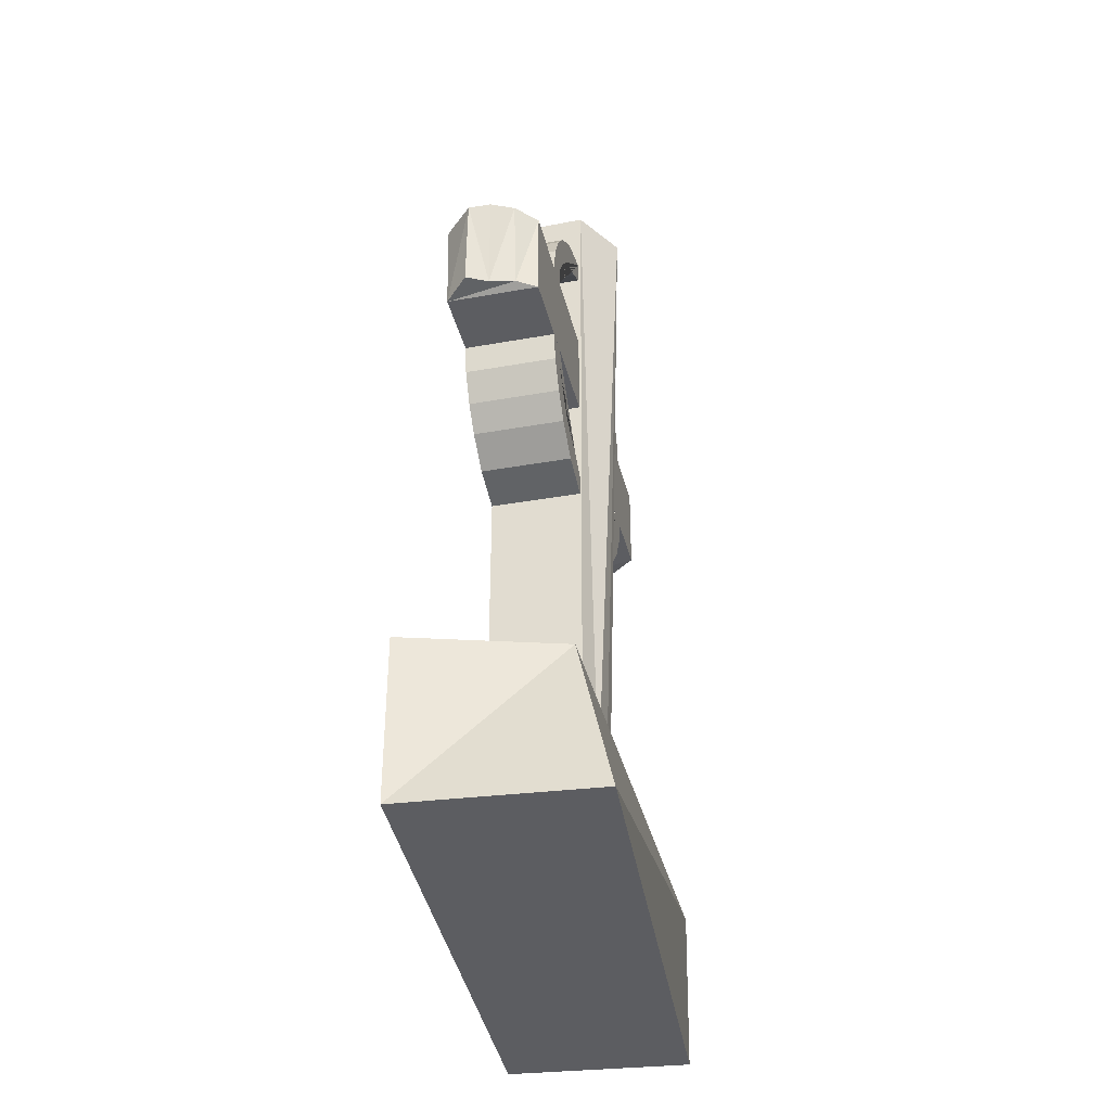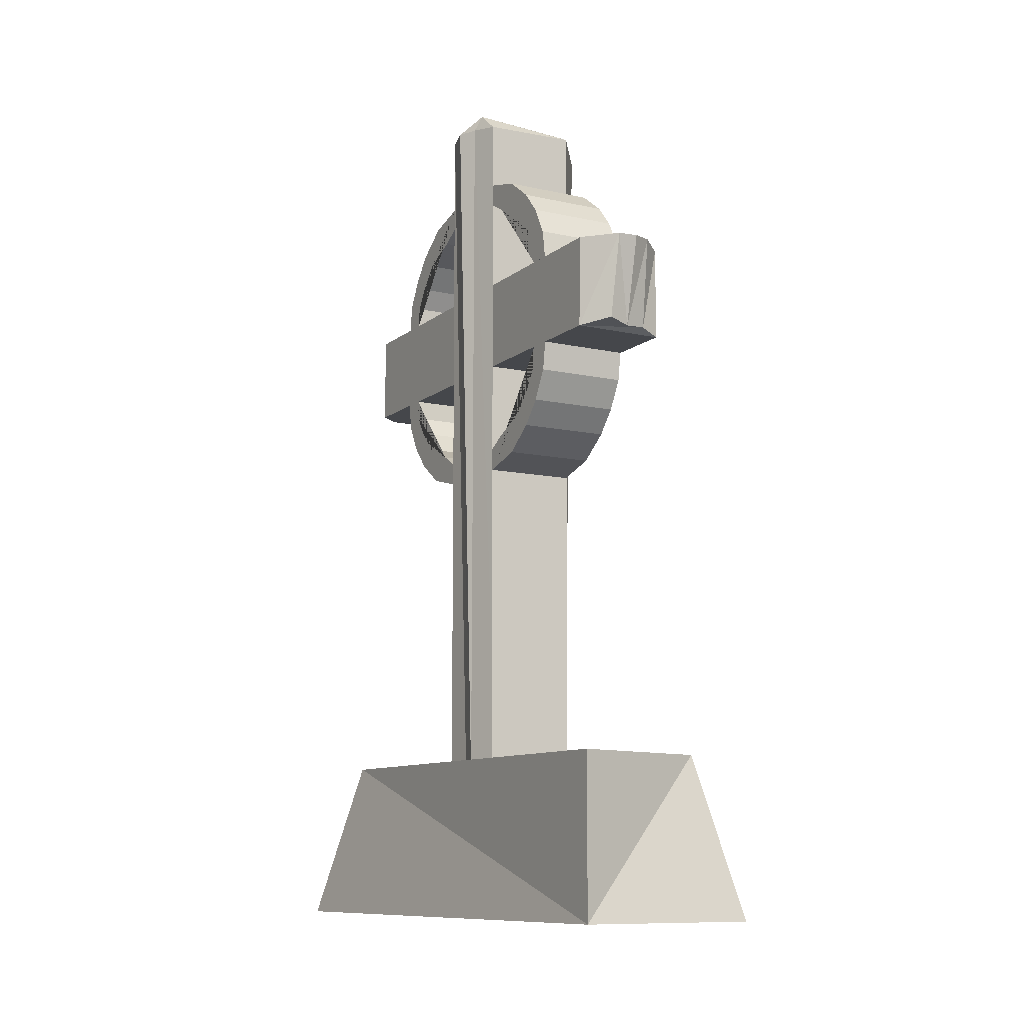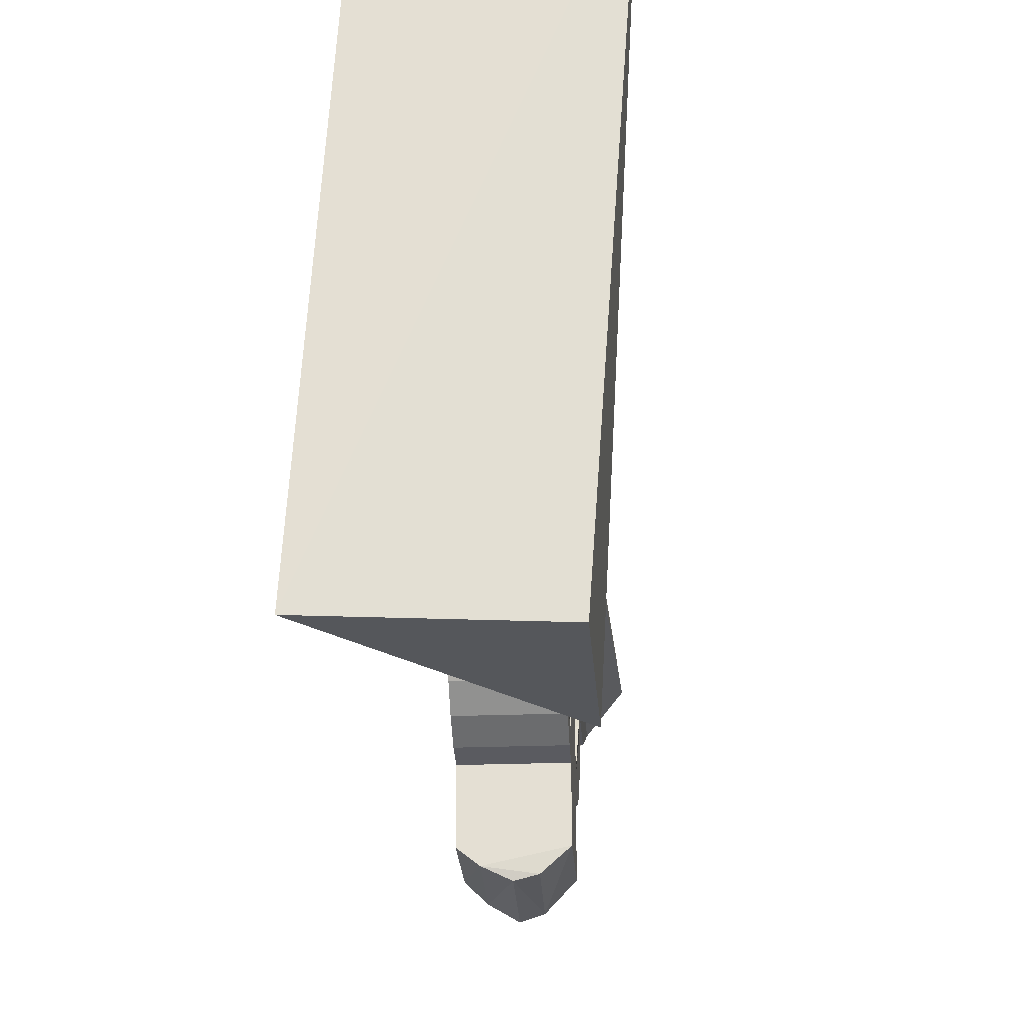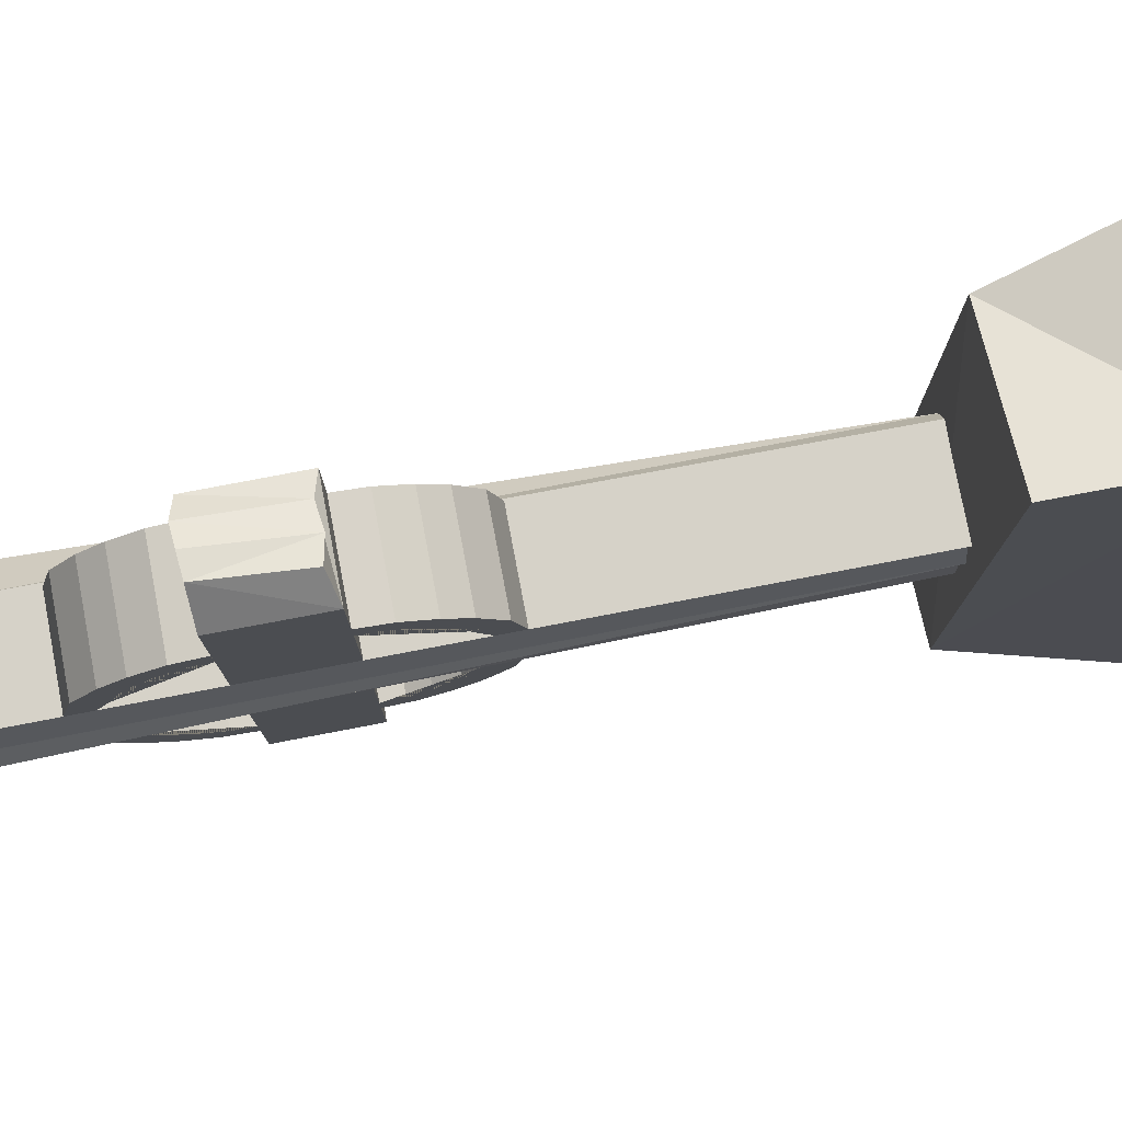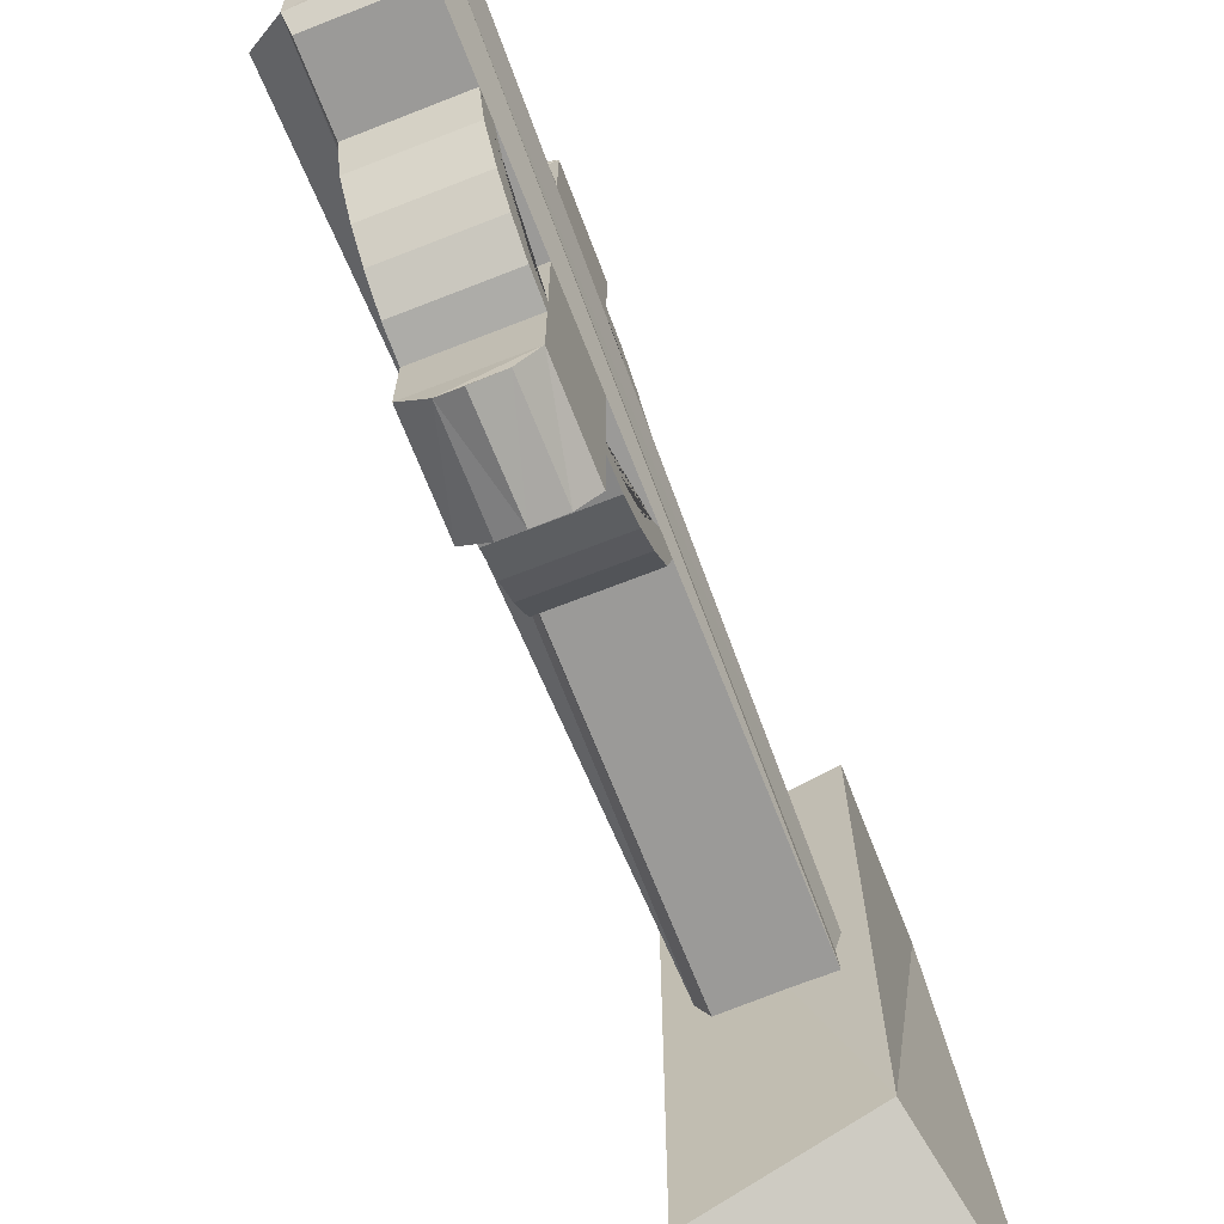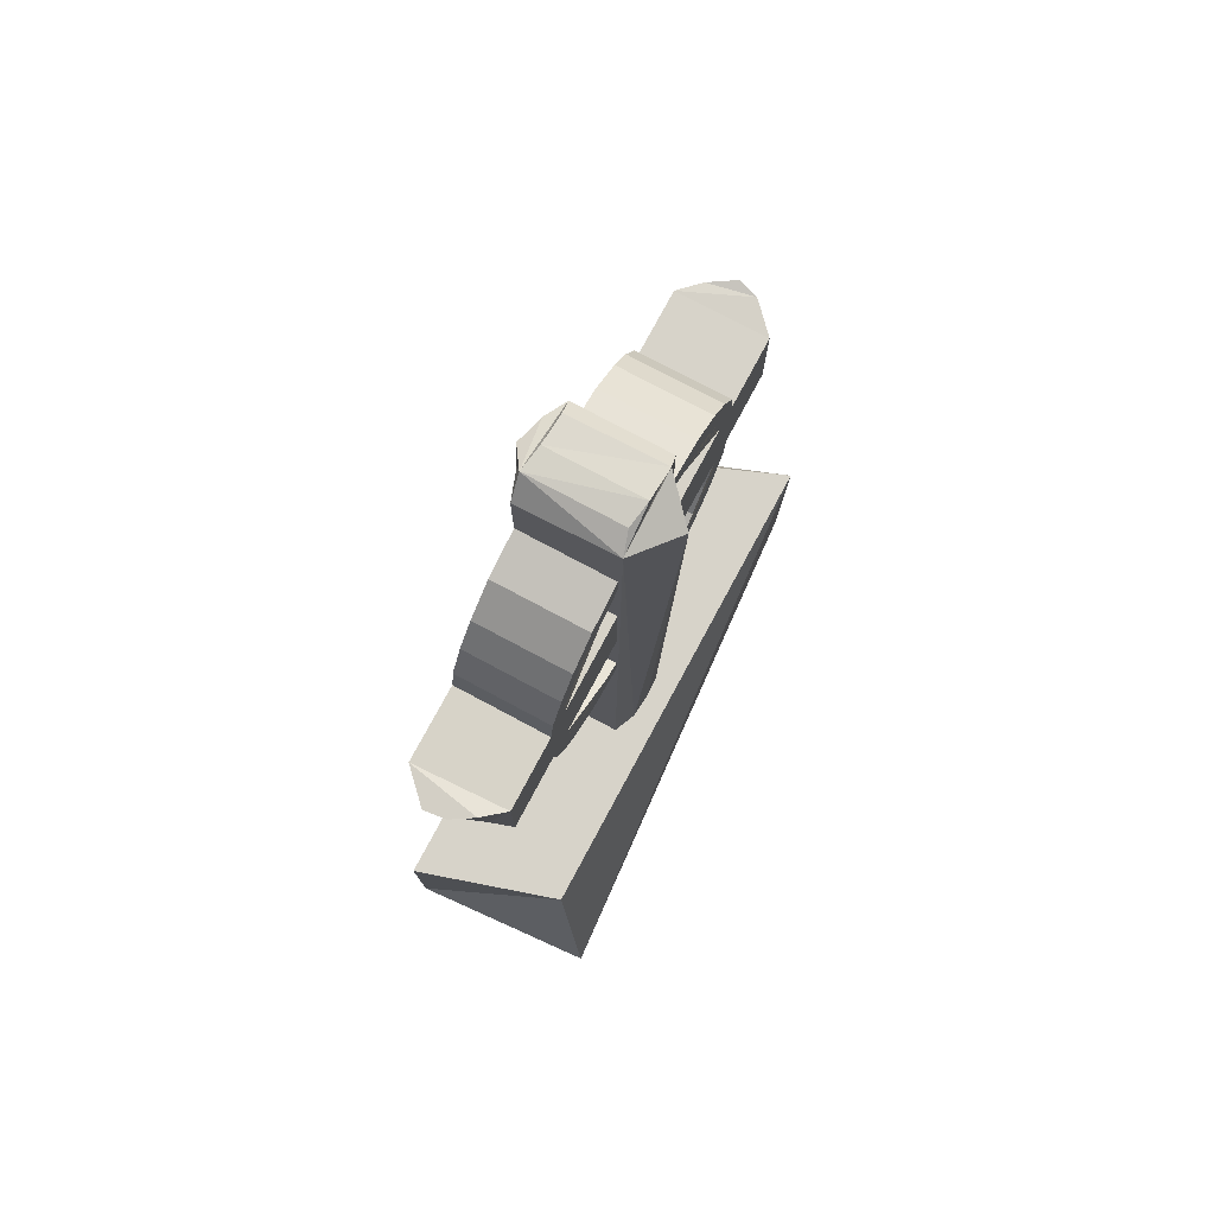
<metadata>
{"format":"obj","ext":"obj","renderer":"f3d","projection":"perspective","resolution":1024,"background":"white","views":[{"elev":-36.6,"azim":13.1,"up":"+Y"},{"elev":-10.4,"azim":-28.9,"up":"+Y"},{"elev":-25.0,"azim":3.6,"up":"+Z"},{"elev":78.1,"azim":-100.8,"up":"+Z"},{"elev":-69.3,"azim":-158.6,"up":"+Z"},{"elev":76.4,"azim":28.1,"up":"+Y"}]}
</metadata>
<code>
v 0.03875 -0.3125 0.02875
v -0.04125 -0.3125 0.02875
v -0.04125 0.3075 0.02875
v 0.04156 0.3102 0.02777
v 0.03875 -0.3125 -0.05125
v 0.03875 0.3075 -0.05125
v -0.04125 0.3075 -0.05125
v -0.04125 -0.3125 -0.05125
v -0.0446 -0.3107 -0.005549
v -0.05753 0.3092 -0.009167
v -0.04902 0.3103 0.005604
v -0.04364 0.3236 0.01099
v 0.04753 -0.3079 0.00858
v -0.0349 -0.3093 0.0242
v -0.03995 0.3243 -0.01118
v 0.04149 0.3191 -0.03946
v 0.04003 0.3227 -0.01166
v -0.03846 0.3217 -0.03784
v 0.03625 0.3195 0.01006
v -0.05098 0.308 -0.03303
v 0.07039 0.3017 -0.009622
v 0.04149 0.3191 -0.03946
v 0.04881 -0.311 -0.03072
v -0.03947 -0.3118 -0.02504
v 0.04922 -0.3102 -0.01371
v -0.04125 0.0675 -0.05125
v -0.04125 0.1475 -0.05125
v 0.03875 0.1475 -0.05125
v 0.03875 0.0675 -0.05125
v -0.04125 0.0675 -0.2112
v -0.02427 0.06724 -0.2247
v -0.04125 0.1475 -0.2112
v 0.03875 0.1475 -0.2112
v 0.03875 0.0675 -0.2112
v -0.001753 0.07021 -0.2349
v 0.0166 0.0688 -0.2306
v 0.01593 0.1487 -0.2354
v -0.0244 0.1472 -0.228
v -0.001926 0.15 -0.2407
v -0.04125 0.0675 0.1888
v -0.0417 0.147 0.192
v -0.01686 0.1475 0.2172
v -0.04125 0.0675 0.02875
v 0.03875 0.0675 0.02875
v 0.03875 0.1475 0.02875
v -0.04125 0.1475 0.02875
v 0.03875 0.0675 0.1888
v 0.03875 0.1475 0.1888
v 0.02086 0.1515 0.2041
v 0.02055 0.07244 0.1953
v -0.0008248 0.06954 0.2028
v -0.0204 0.07336 0.2083
v 0.002252 0.1492 0.2151
v -0.04125 0.2275 -0.05125
v -0.04125 0.2475 -0.05125
v 0.03875 0.2475 -0.05125
v 0.03875 0.2275 -0.05125
v -0.04125 0.1475 -0.1313
v 0.03875 0.1475 -0.1313
v 0.03875 0.1475 -0.1512
v -0.04125 0.1475 -0.1512
v -0.04125 0.2175 -0.06875
v -0.04125 0.2032 -0.1013
v -0.04125 0.1832 -0.1188
v -0.04125 0.1653 -0.13
v -0.04125 0.1725 -0.1475
v -0.04125 0.1975 -0.1338
v -0.04125 0.2175 -0.1163
v -0.04125 0.2375 -0.08875
v 0.03875 0.2375 -0.08875
v 0.03875 0.2175 -0.1163
v 0.03875 0.1975 -0.1338
v 0.03875 0.1725 -0.1475
v 0.03875 0.1653 -0.13
v 0.03875 0.1832 -0.1188
v 0.03875 0.2032 -0.1013
v 0.03875 0.2175 -0.06875
v 0.03875 0.2275 0.02875
v 0.03875 0.2475 0.02875
v -0.04125 0.2475 0.02875
v -0.04125 0.2275 0.02875
v 0.03875 0.1475 0.1087
v -0.04125 0.1475 0.1087
v -0.04125 0.1475 0.1287
v 0.03875 0.1475 0.1287
v 0.03875 0.2175 0.04625
v 0.03875 0.2032 0.07879
v 0.03875 0.1832 0.09629
v 0.03875 0.1653 0.1075
v 0.03875 0.1725 0.125
v 0.03875 0.1975 0.1112
v 0.03875 0.2175 0.09375
v 0.03875 0.2375 0.06625
v -0.04125 0.2375 0.06625
v -0.04125 0.2175 0.09375
v -0.04125 0.1975 0.1112
v -0.04125 0.1725 0.125
v -0.04125 0.1653 0.1075
v -0.04125 0.1832 0.09629
v -0.04125 0.2032 0.07879
v -0.04125 0.2175 0.04625
v 0.03875 -0.0125 -0.05125
v 0.03875 -0.0325 -0.05125
v -0.04125 -0.0325 -0.05125
v -0.04125 -0.0125 -0.05125
v 0.03875 0.0675 -0.1313
v -0.04125 0.0675 -0.1313
v -0.04125 0.0675 -0.1513
v 0.03875 0.0675 -0.1513
v 0.03875 -0.0025 -0.06875
v 0.03875 0.01184 -0.1013
v 0.03875 0.03184 -0.1188
v 0.03875 0.04967 -0.13
v 0.03875 0.0425 -0.1475
v 0.03875 0.0175 -0.1338
v 0.03875 -0.0025 -0.1163
v 0.03875 -0.0225 -0.08875
v -0.04125 -0.0225 -0.08875
v -0.04125 -0.0025 -0.1163
v -0.04125 0.0175 -0.1338
v -0.04125 0.0425 -0.1475
v -0.04125 0.04967 -0.13
v -0.04125 0.03184 -0.1188
v -0.04125 0.01184 -0.1013
v -0.04125 -0.0025 -0.06875
v -0.04125 -0.0125 0.02875
v -0.04125 -0.0325 0.02875
v 0.03875 -0.0325 0.02875
v 0.03875 -0.0125 0.02875
v -0.04125 0.0675 0.1087
v 0.03875 0.0675 0.1087
v 0.03875 0.0675 0.1288
v -0.04125 0.0675 0.1288
v -0.04125 -0.0025 0.04625
v -0.04125 0.01184 0.07879
v -0.04125 0.03184 0.09629
v -0.04125 0.04967 0.1075
v -0.04125 0.0425 0.125
v -0.04125 0.0175 0.1113
v -0.04125 -0.0025 0.09375
v -0.04125 -0.0225 0.06625
v 0.03875 -0.0225 0.06625
v 0.03875 -0.0025 0.09375
v 0.03875 0.0175 0.1113
v 0.03875 0.0425 0.125
v 0.03875 0.04967 0.1075
v 0.03875 0.03184 0.09629
v 0.03875 0.01184 0.07879
v 0.03875 -0.0025 0.04625
v -0.06125 -0.4425 0.2288
v -0.06125 -0.3025 -0.2112
v -0.06125 -0.3025 0.2288
v 0.1025 -0.4432 0.2174
v 0.06875 -0.3025 0.1888
v 0.07001 -0.3062 -0.2649
v -0.09122 -0.4439 -0.2512
v 0.06866 -0.4462 -0.2605
o group400571026
g mesh400571026
f 4 3 2 1
f 8 7 6 5
f 11 10 9
f 12 3 4
f 13 4 1
f 3 14 2
f 17 16 15
f 16 6 7 18
f 17 15 12
f 4 19 12
f 12 19 17
f 17 19 4
f 16 18 15
f 15 18 7
f 6 16 17
f 6 17 4
f 12 15 7
f 9 10 20
f 23 22 21
f 5 6 22
f 13 21 4
f 20 24 9
f 11 9 14
f 20 7 8
f 12 7 20
f 11 3 12
f 10 11 12
f 20 10 12
f 13 1 2
f 25 13 2
f 23 25 2
f 5 23 2
f 24 8 5
f 9 24 5
f 14 9 5
f 2 14 5
f 3 11 14
f 8 24 20
f 13 25 21
f 21 25 23
f 4 21 22
f 22 23 5
f 4 22 6
o group84400273
g mesh84400273
f 29 28 27 26
f 32 31 30
f 27 32 30 26
f 34 33 28 29
f 30 31 34 29 26
f 28 33 32 27
f 37 36 35
f 38 35 31
f 37 33 34
f 38 39 35
f 35 39 37
f 37 39 38
f 31 35 36
f 32 38 31
f 37 38 32
f 34 36 37
f 31 36 34
f 33 37 32
o group598786703
g mesh598786703
f 42 41 40
f 46 45 44 43
f 41 46 43 40
f 44 45 48 47
f 43 44 47 40
f 48 45 46 41
f 51 50 49
f 50 47 48
f 52 51 42
f 51 53 42
f 49 53 51
f 42 53 49
f 50 51 52
f 40 52 42
f 50 52 40
f 41 42 49
f 48 49 50
f 41 49 48
f 47 50 40
o group771979402
g mesh771979402
f 57 56 55 54
f 61 60 59 58
f 55 69 68 67 66 61 58 65 64 63 62 54
f 77 76 75 74 59 60 73 72 71 70 56 57
f 62 77 57 54
f 56 70 69 55
f 63 64 75 76
f 71 72 67 68
f 72 73 66 67
f 70 71 68 69
f 62 63 76 77
f 64 65 74 75
f 73 60 61 66
f 65 58 59 74
o group1549250798
g mesh1549250798
f 81 80 79 78
f 85 84 83 82
f 79 93 92 91 90 85 82 89 88 87 86 78
f 101 100 99 98 83 84 97 96 95 94 80 81
f 86 101 81 78
f 80 94 93 79
f 87 88 99 100
f 95 96 91 92
f 96 97 90 91
f 94 95 92 93
f 86 87 100 101
f 88 89 98 99
f 97 84 85 90
f 89 82 83 98
o group1520496
g mesh1520496
f 105 104 103 102
f 109 108 107 106
f 103 117 116 115 114 109 106 113 112 111 110 102
f 125 124 123 122 107 108 121 120 119 118 104 105
f 110 125 105 102
f 104 118 117 103
f 111 112 123 124
f 119 120 115 116
f 120 121 114 115
f 118 119 116 117
f 110 111 124 125
f 112 113 122 123
f 121 108 109 114
f 113 106 107 122
o group1182299213
g mesh1182299213
f 129 128 127 126
f 133 132 131 130
f 127 141 140 139 138 133 130 137 136 135 134 126
f 149 148 147 146 131 132 145 144 143 142 128 129
f 134 149 129 126
f 128 142 141 127
f 135 136 147 148
f 143 144 139 140
f 144 145 138 139
f 142 143 140 141
f 134 135 148 149
f 136 137 146 147
f 145 132 133 138
f 137 130 131 146
o group372723153
g mesh372723153
f 152 151 150
f 155 154 153
f 156 153 150
f 154 151 152
f 154 152 150
f 151 155 156
f 153 157 155
f 156 157 153
f 155 157 156
f 154 155 151
f 151 156 150
f 150 153 154

</code>
